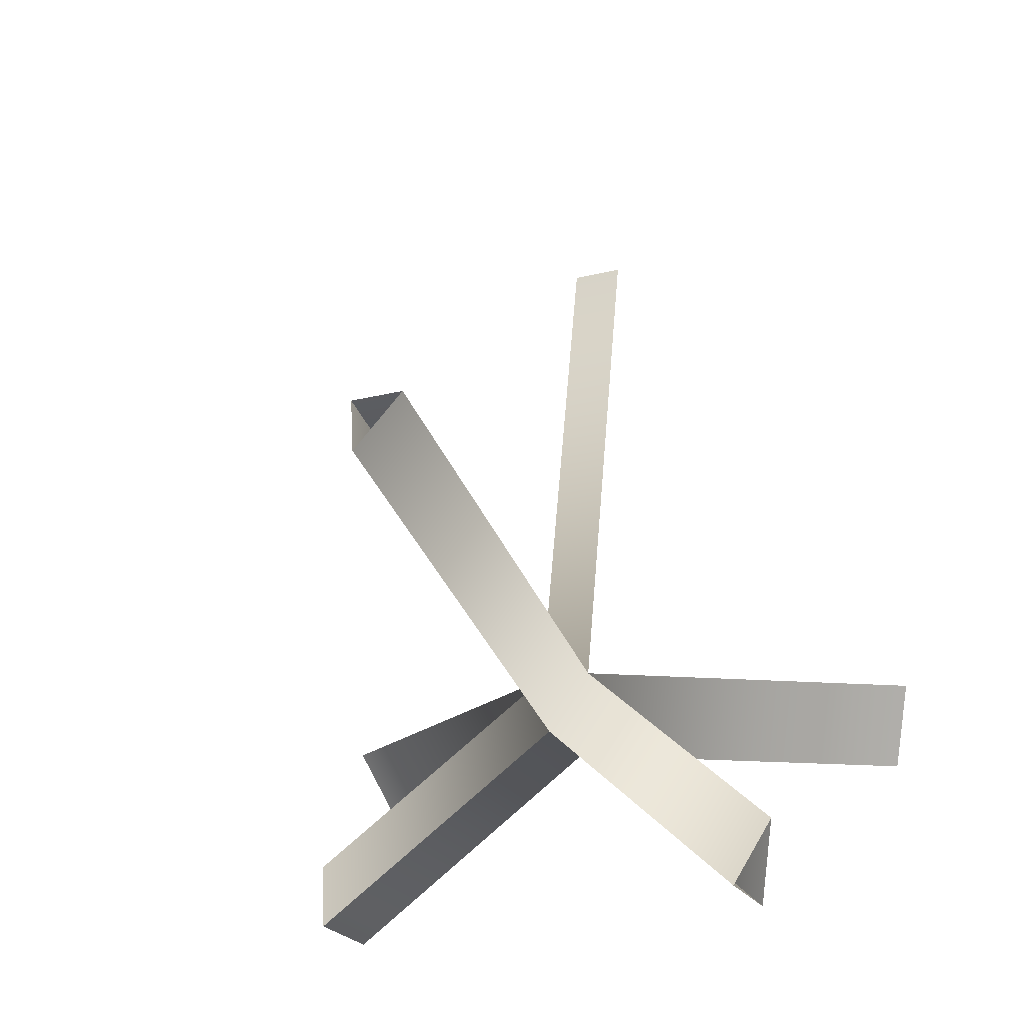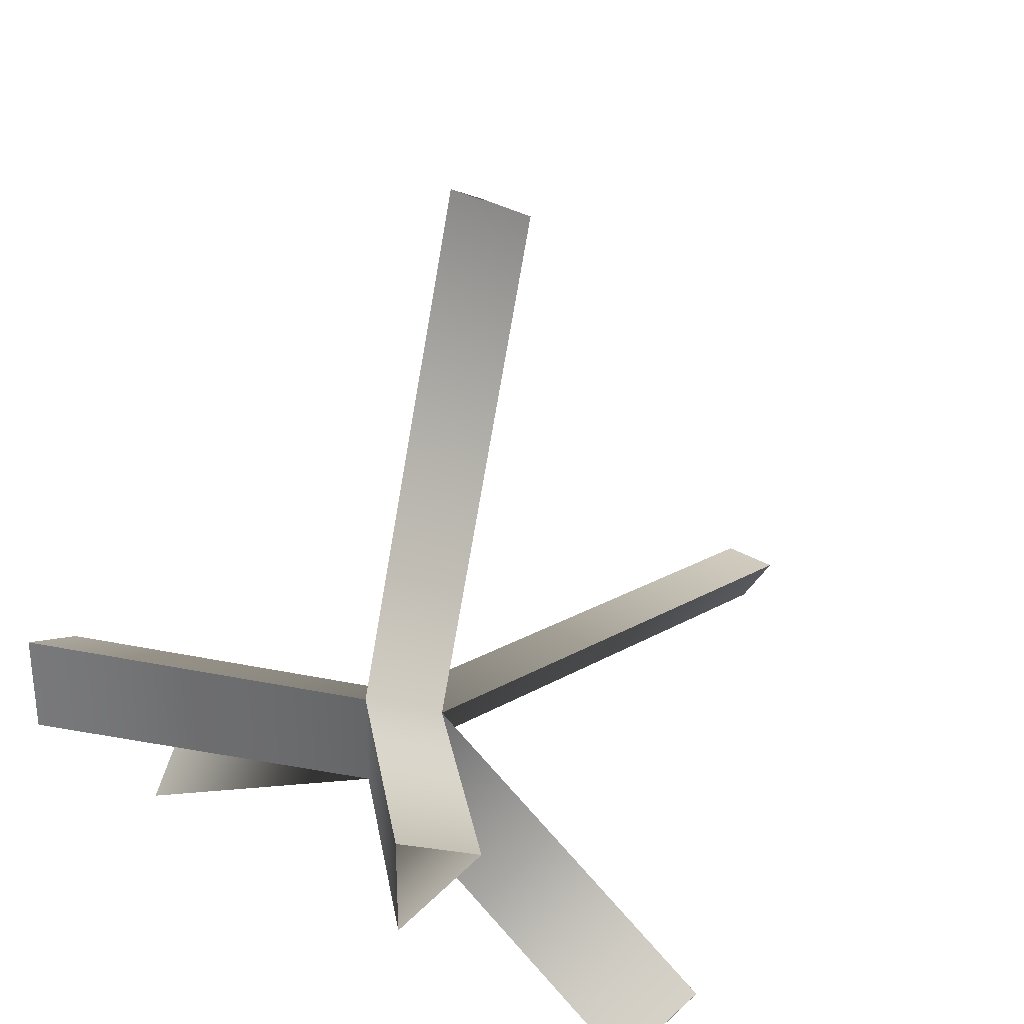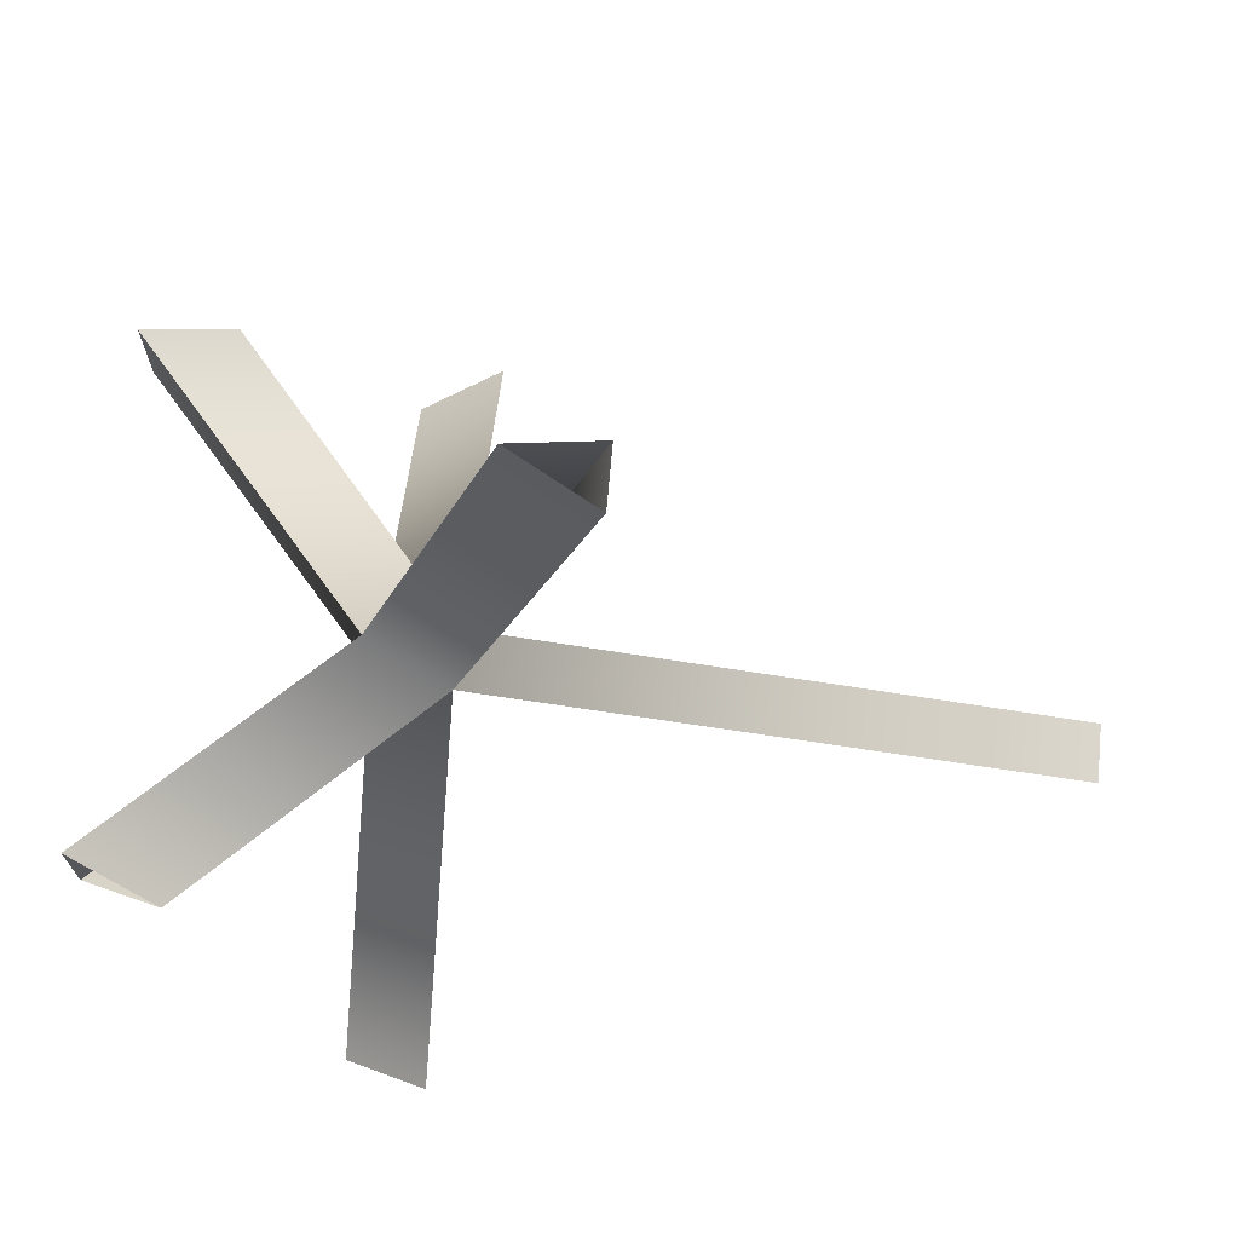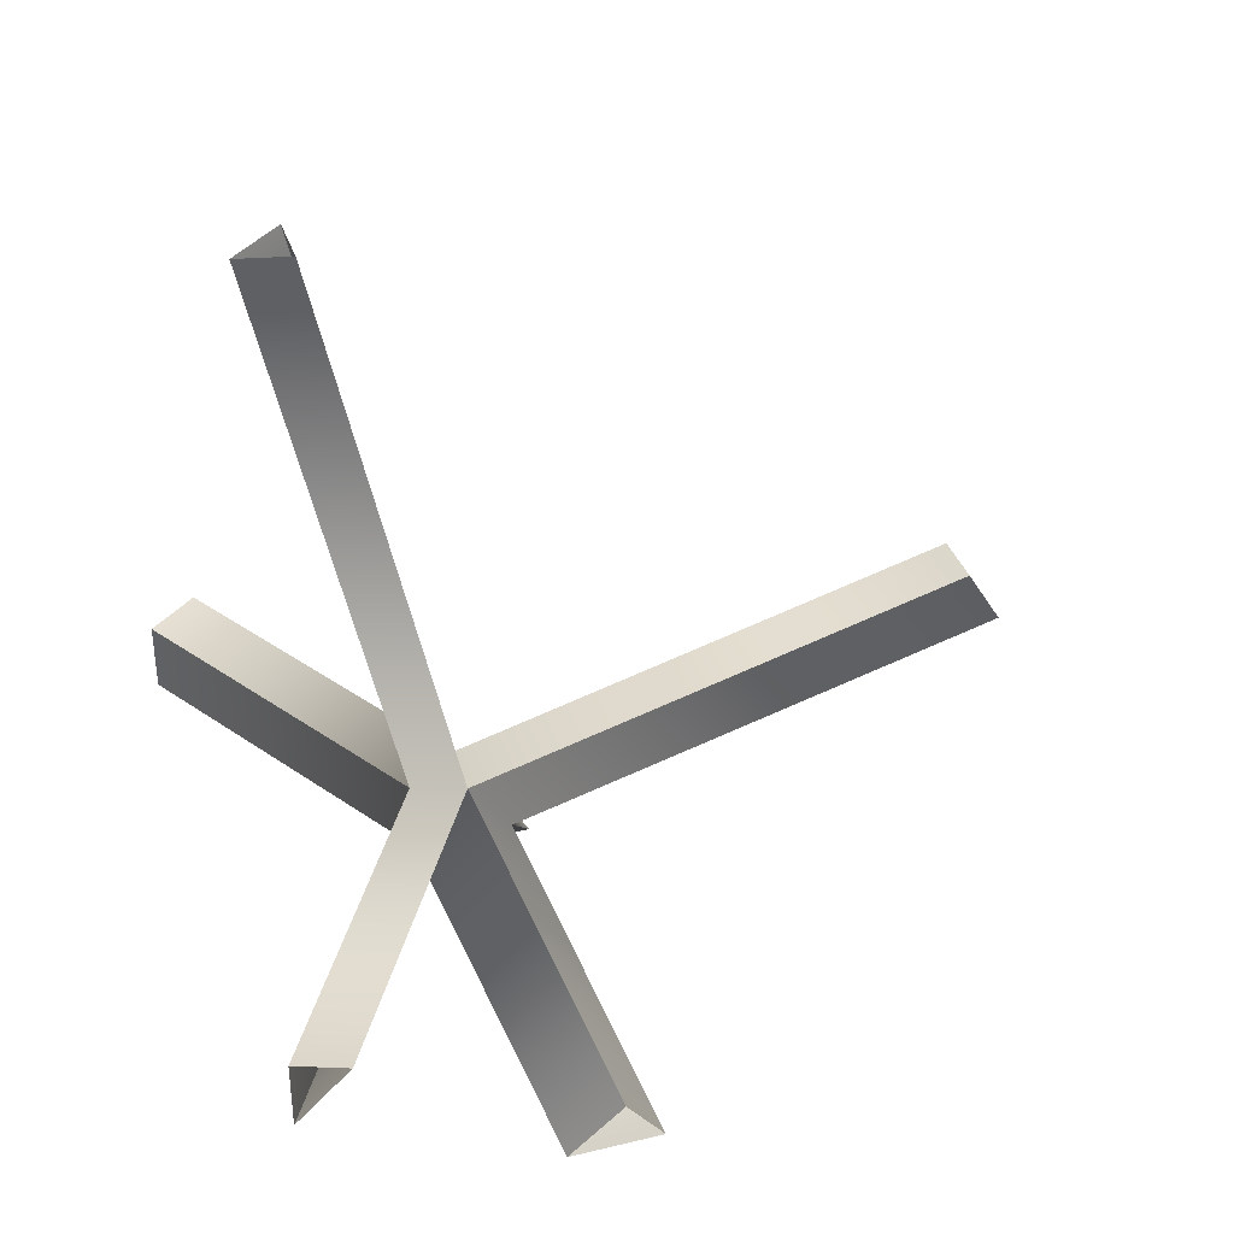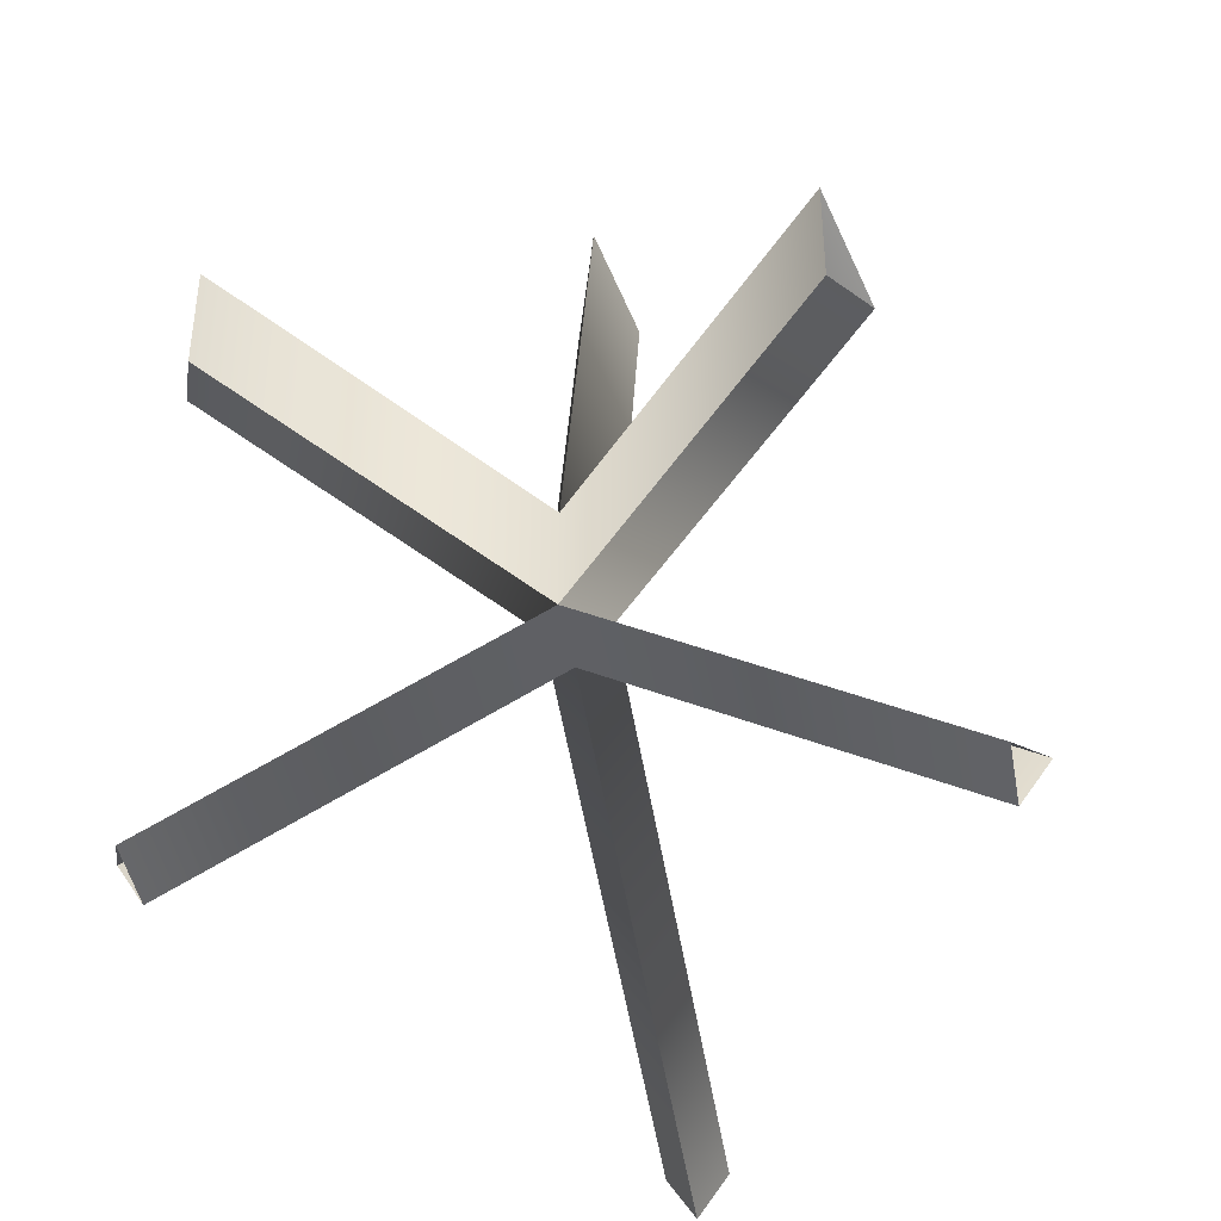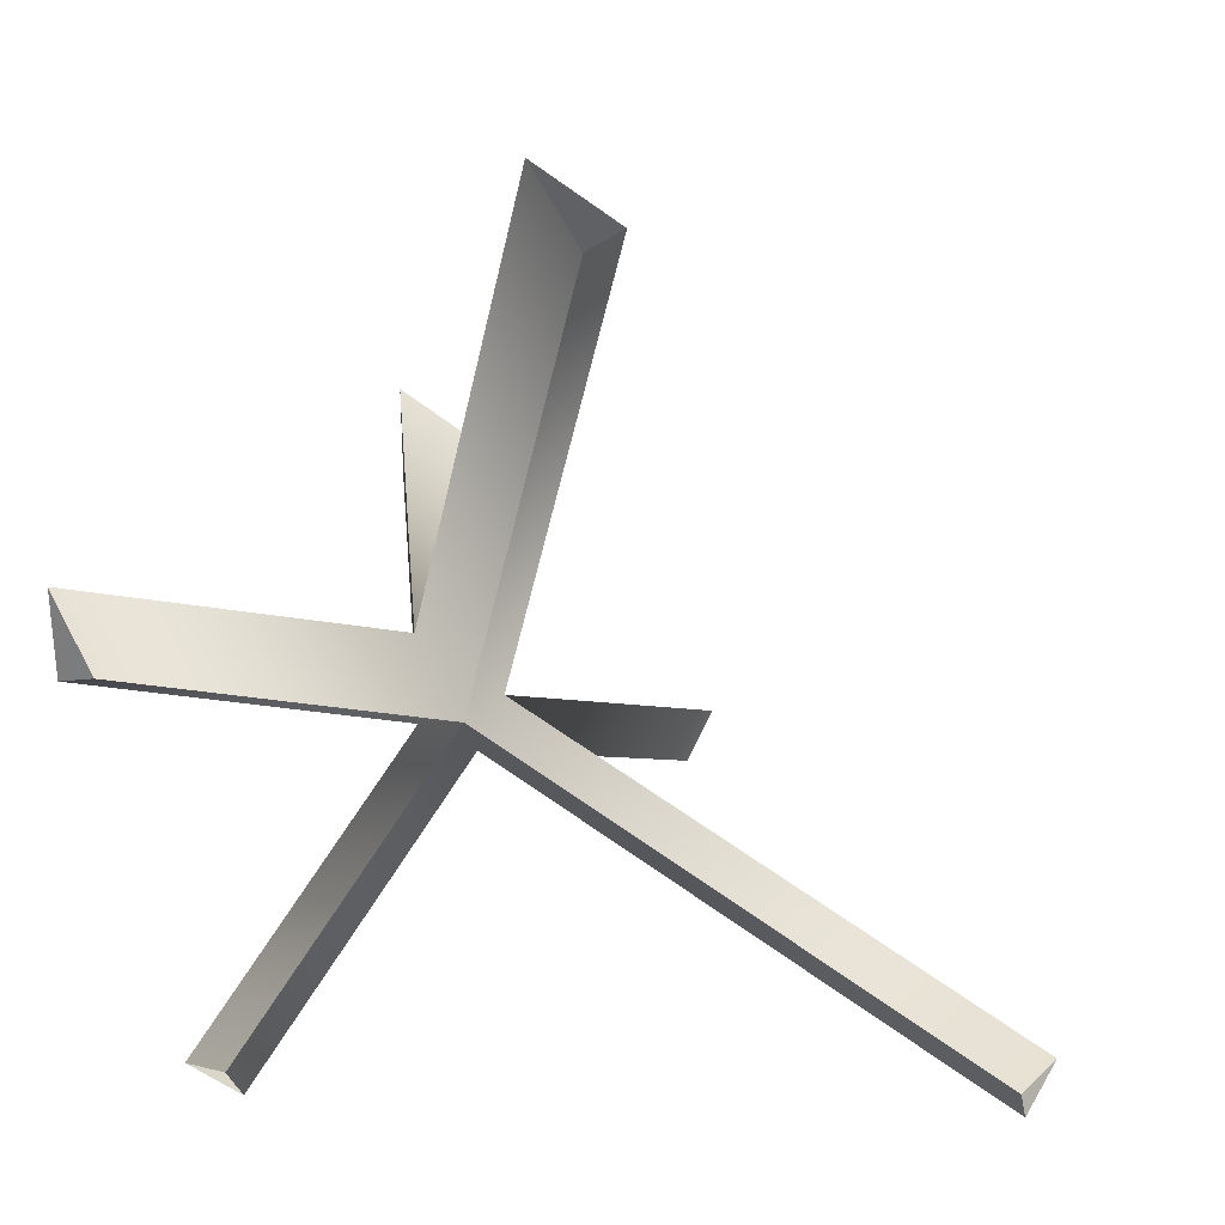
<metadata>
{"format":"obj","ext":"obj","renderer":"f3d","projection":"perspective","resolution":1024,"background":"white","views":[{"elev":-22.8,"azim":-156.9,"up":"+Z"},{"elev":32.6,"azim":-140.5,"up":"+Y"},{"elev":72.3,"azim":-84.9,"up":"+Y"},{"elev":36.2,"azim":72.4,"up":"+Z"},{"elev":-43.6,"azim":-169.9,"up":"+Y"},{"elev":31.7,"azim":-52.4,"up":"+Y"}]}
</metadata>
<code>
v 2.087 3.616 5.673
v 2.271 3.933 6.191
v 1.512 5.344 4.277
v 1.695 5.662 4.794
v 8.1e-07 4.821 5.673
v 0.1831 5.138 6.191
v 2.271 3.933 6.191
v 2.087 3.616 6.13
v 0.1831 4.334 9.972
v 0 4.017 9.912
v 0.1831 5.138 6.191
v 7.6e-07 4.821 6.13
v 2.087 3.616 6.13
v 2.087 3.616 5.673
v -2.087 3.615 6.13
v -2.087 3.615 5.673
v 7.6e-07 4.821 6.13
v 8.1e-07 4.821 5.673
v -2.271 3.933 6.191
v -2.087 3.615 5.673
v -1.695 5.662 4.794
v -1.512 5.344 4.277
v -0.1831 5.138 6.191
v 8.1e-07 4.821 5.673
v -2.087 3.615 6.13
v -2.271 3.933 6.191
v 0 4.017 9.912
v -0.1831 4.334 9.972
v 7.6e-07 4.821 6.13
v -0.1831 5.138 6.191
v 0.1831 4.334 9.972
v -0.1831 4.334 9.972
v 0.1831 8.352 7.078
v -0.1831 8.352 7.078
v 0.1831 5.138 6.191
v -0.1831 5.138 6.191
v 1.512 5.344 4.277
v 1.512 5.979 4.277
v -1.512 5.344 4.277
v -1.512 5.979 4.277
v 8.1e-07 4.821 5.673
v 9.1e-07 5.455 5.673
v 1.512 5.979 4.277
v 1.695 5.662 4.794
v 1.1e-06 8.669 6.56
v 0.1831 8.352 7.078
v 9.1e-07 5.455 5.673
v 0.1831 5.138 6.191
v -1.695 5.662 4.794
v -1.512 5.979 4.277
v -0.1831 8.352 7.078
v 1.1e-06 8.669 6.56
v -0.1831 5.138 6.191
v 9.1e-07 5.455 5.673
f 1 5 6 2
f 6 5 3 4
f 7 11 12 8
f 12 11 9 10
f 13 17 18 14
f 18 17 15 16
f 19 23 24 20
f 24 23 21 22
f 25 29 30 26
f 30 29 27 28
f 31 35 36 32
f 36 35 33 34
f 37 41 42 38
f 42 41 39 40
f 43 47 48 44
f 48 47 45 46
f 49 53 54 50
f 54 53 51 52

</code>
